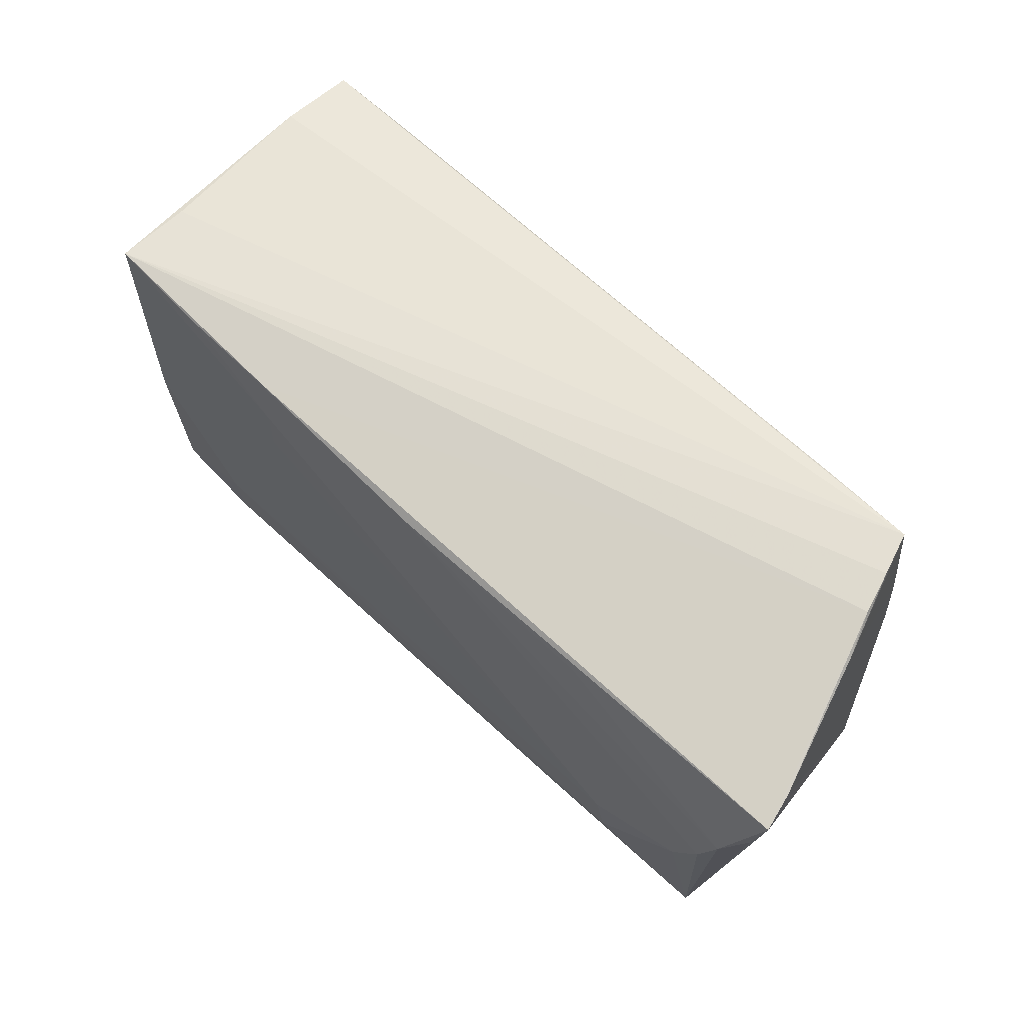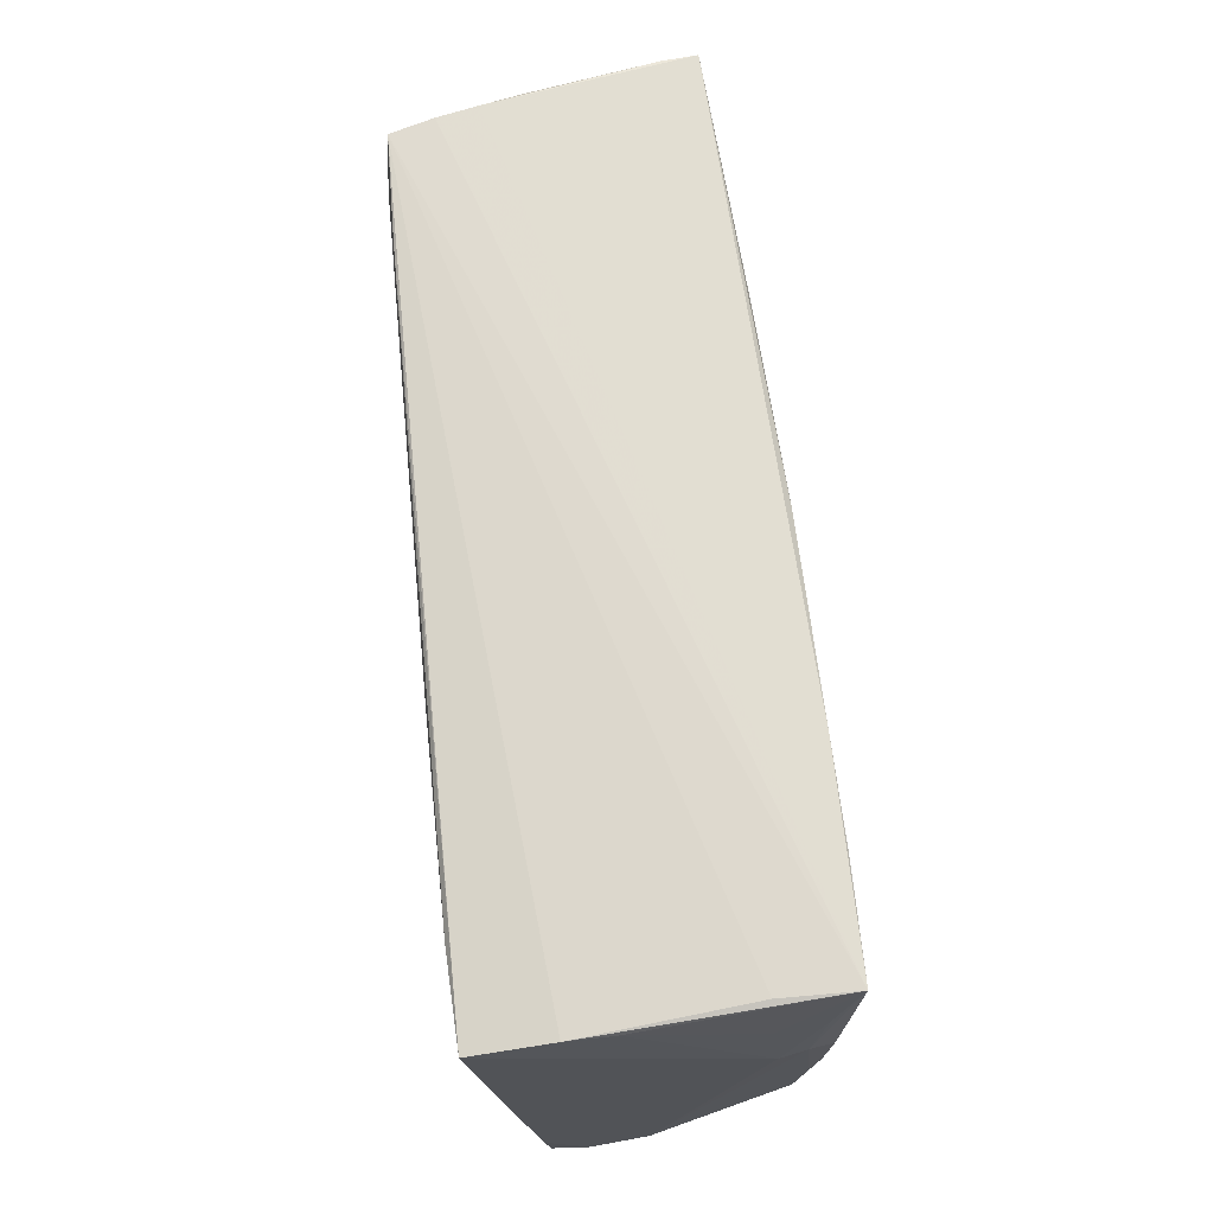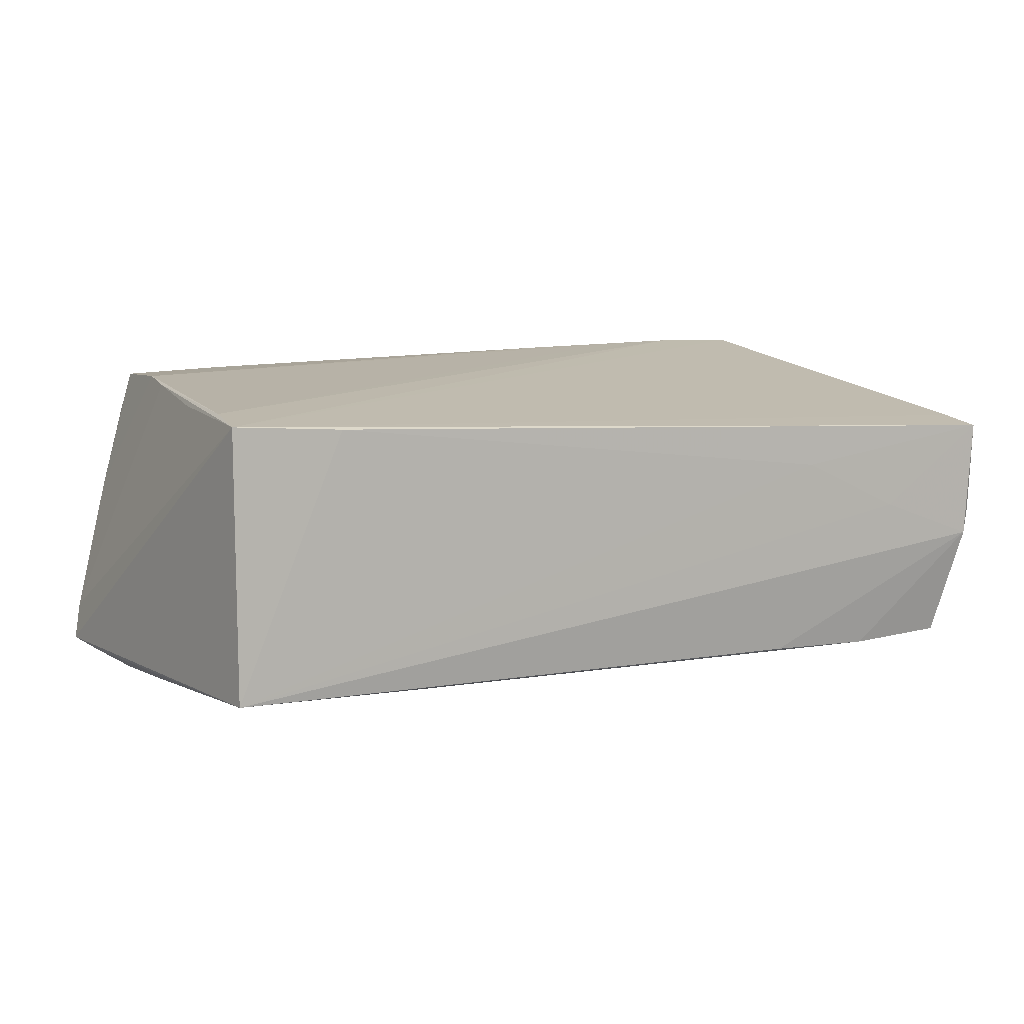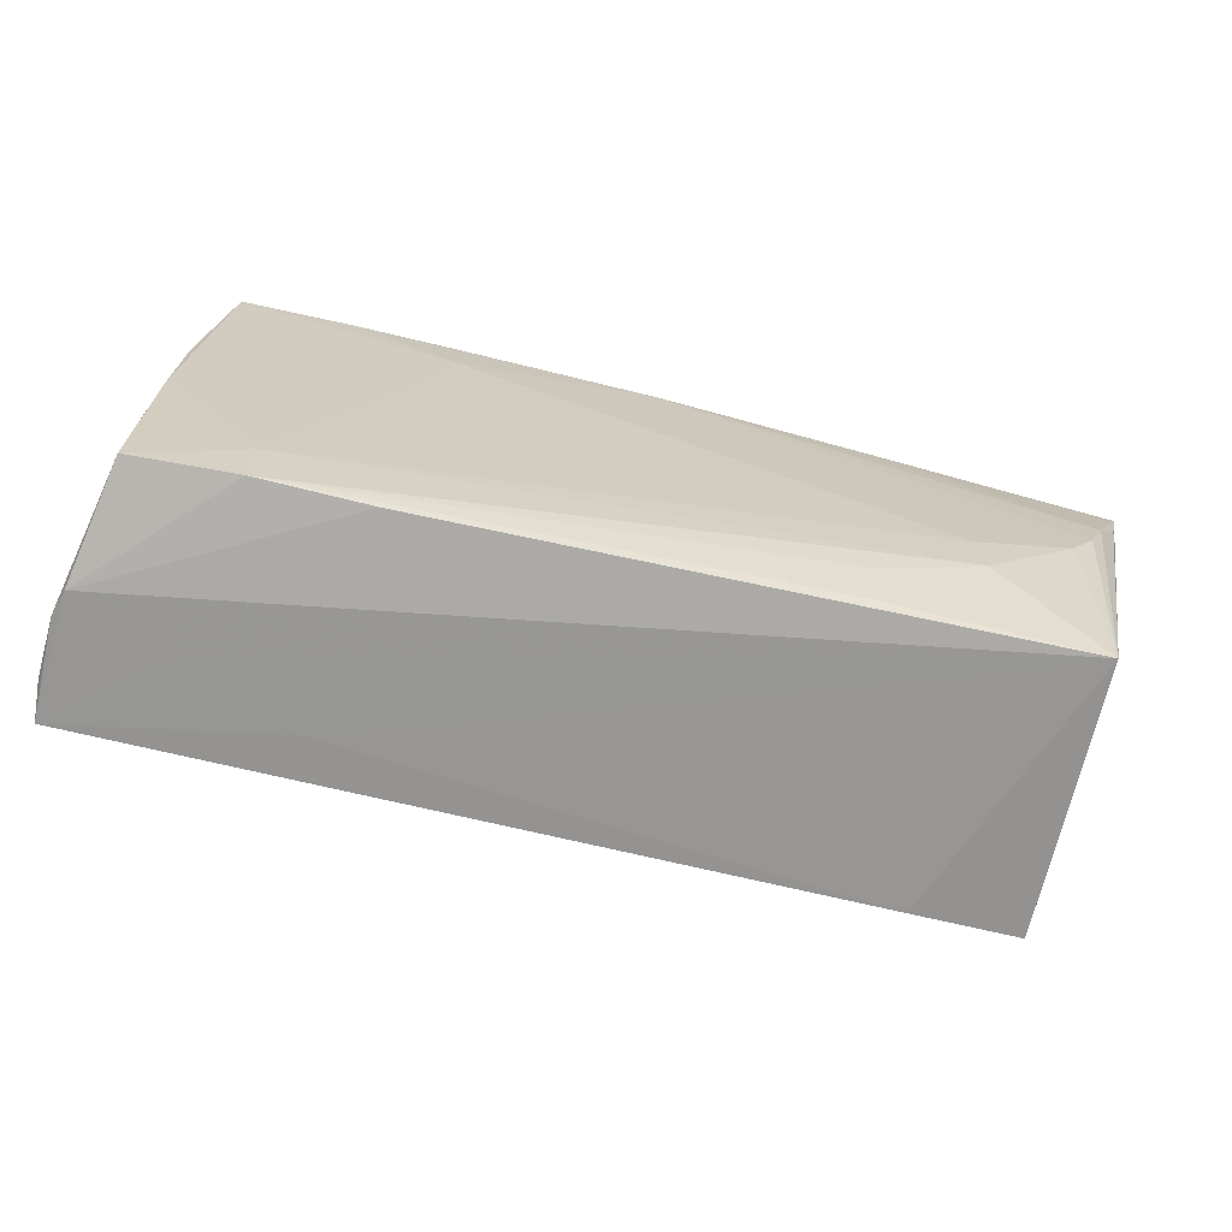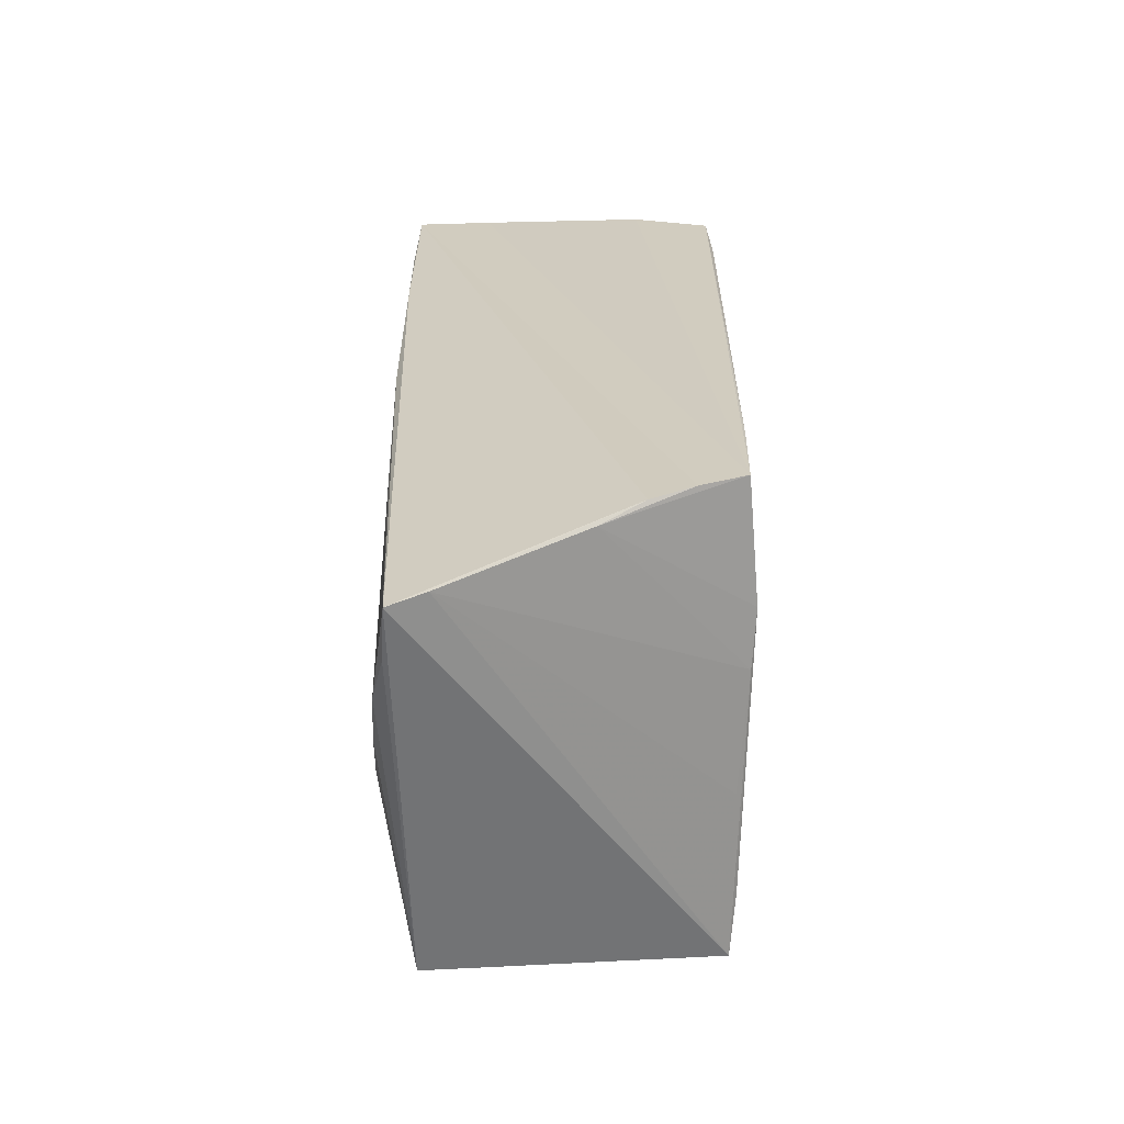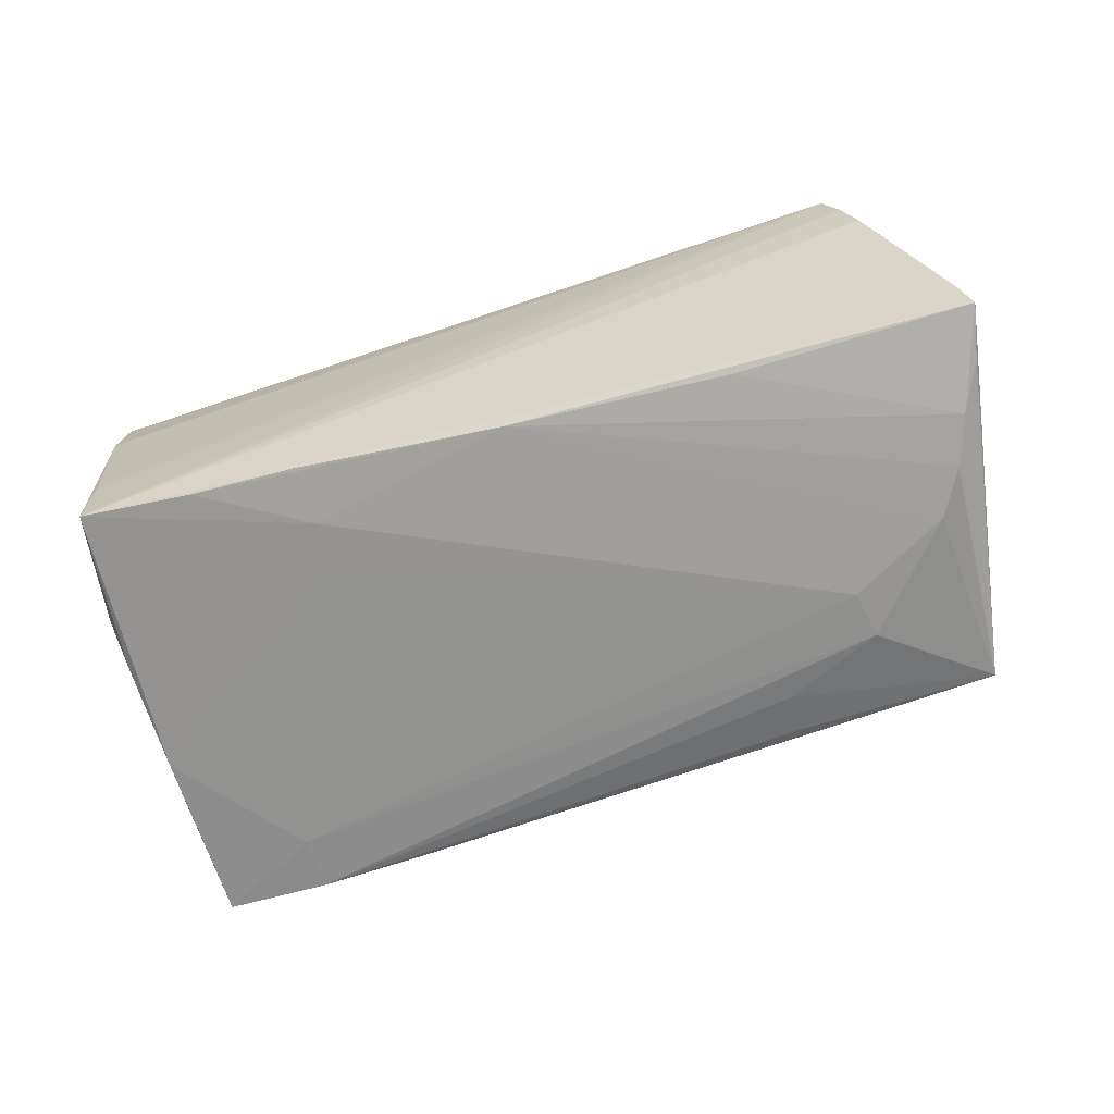
<metadata>
{"format":"obj","ext":"obj","renderer":"f3d","projection":"perspective","resolution":1024,"background":"white","views":[{"elev":60.9,"azim":-134.8,"up":"+Y"},{"elev":72.8,"azim":84.0,"up":"+Y"},{"elev":10.8,"azim":-25.7,"up":"+Z"},{"elev":-70.0,"azim":168.5,"up":"+Y"},{"elev":23.7,"azim":-89.5,"up":"+Y"},{"elev":-69.9,"azim":-161.9,"up":"+Z"}]}
</metadata>
<code>
v -0.05306 0.02719 0.003945
v 0.05416 -0.005272 -0.01878
v 0.05553 0.01387 -0.01227
v -0.03709 -0.01567 -0.01929
v -0.04768 0.0306 0.01943
v -0.04943 0.03011 0.01408
v -0.001333 0.02494 -0.02018
v -0.0584 0.02243 -0.01252
v 0.02487 0.01334 -0.02039
v 0.05382 0.02229 -0.01138
v 0.05769 -0.0306 -0.002455
v 0.04167 -0.02839 -0.01748
v 0.05885 -0.02971 0.0009435
v -0.04877 0.009212 0.02016
v -0.02452 -0.02108 -0.01821
v 0.05448 -0.01323 -0.01789
v 0.0243 0.02048 -0.02074
v 0.05497 0.01454 -0.01547
v 0.05871 -0.0242 0.01377
v 0.05396 0.008869 -0.019
v -0.05474 0.008735 -0.01888
v 0.05133 0.0306 -0.01097
v 0.03173 -0.02942 0.00907
v -0.02177 0.02865 0.02013
v 0.05946 -0.02904 0.008319
v -0.05946 0.02117 -0.017
v 0.05326 0.02285 -0.01728
v -0.03597 -0.02678 0.01788
v -0.03439 0.03021 0.01983
v -0.0494 -0.005326 0.01903
v -0.04966 -0.02564 0.01886
v 0.02455 0.02793 -0.02048
v 0.05147 0.03025 -0.02055
v -0.0489 -0.003104 -0.01941
v 0.05334 0.0306 0.01017
v -0.04908 -0.01799 0.01951
v 0.01735 0.02748 0.02074
v -0.05239 0.002641 -0.01923
v 0.05374 0.02958 0.02029
v 0.04479 -0.03005 0.002566
v 0.05905 -0.03009 0.013
v -0.04826 0.01616 0.02062
v -0.05791 0.01463 -0.01742
v -0.02946 0.02225 -0.01891
v 0.04216 0.02892 0.02074
v -0.05026 -0.02742 -0.01559
v 0.05326 0.03002 0.004446
v -0.03613 -0.009463 -0.01978
v 0.02783 -0.02857 -0.0169
v 0.03013 0.02734 0.02073
v 0.05467 -0.02788 -0.01705
v -0.05096 0.02921 0.009008
v -0.02453 -0.02659 -0.01655
v 0.04149 -0.02127 -0.01824
v 0.0375 0.02875 -0.02071
f 45 31 39
f 46 31 26
f 3 39 25
f 22 33 5
f 26 52 32
f 32 52 33
f 5 33 6
f 33 52 6
f 6 1 5
f 52 1 6
f 26 31 8
f 14 1 8
f 8 52 26
f 8 1 52
f 5 1 42
f 42 1 14
f 15 4 12
f 15 46 4
f 13 3 25
f 25 41 13
f 19 39 31
f 31 41 19
f 25 39 19
f 19 41 25
f 31 46 28
f 28 41 31
f 31 14 30
f 30 8 31
f 14 8 30
f 36 14 31
f 36 42 14
f 36 31 45
f 12 4 54
f 9 2 54
f 54 51 12
f 54 2 51
f 33 2 17
f 17 2 9
f 20 2 33
f 12 46 53
f 53 15 12
f 46 15 53
f 43 46 26
f 4 46 34
f 46 38 34
f 26 32 7
f 7 34 38
f 10 3 33
f 33 47 10
f 10 47 3
f 39 3 35
f 3 47 35
f 5 39 35
f 35 22 5
f 33 22 35
f 35 47 33
f 3 13 18
f 2 20 18
f 18 20 33
f 23 28 46
f 41 28 23
f 45 37 50
f 50 37 42
f 50 36 45
f 42 36 50
f 5 42 29
f 29 37 45
f 45 39 29
f 29 39 5
f 55 32 33
f 33 17 55
f 55 7 32
f 17 7 55
f 4 34 48
f 48 17 9
f 48 7 17
f 34 7 48
f 48 54 4
f 9 54 48
f 21 7 38
f 21 43 26
f 21 38 46
f 46 43 21
f 16 13 51
f 16 18 13
f 51 2 16
f 2 18 16
f 33 3 27
f 27 18 33
f 3 18 27
f 49 46 12
f 11 13 41
f 51 13 11
f 12 51 11
f 46 49 11
f 11 49 12
f 42 37 24
f 24 29 42
f 37 29 24
f 26 7 44
f 44 21 26
f 7 21 44
f 41 23 40
f 40 11 41
f 40 23 46
f 46 11 40

</code>
